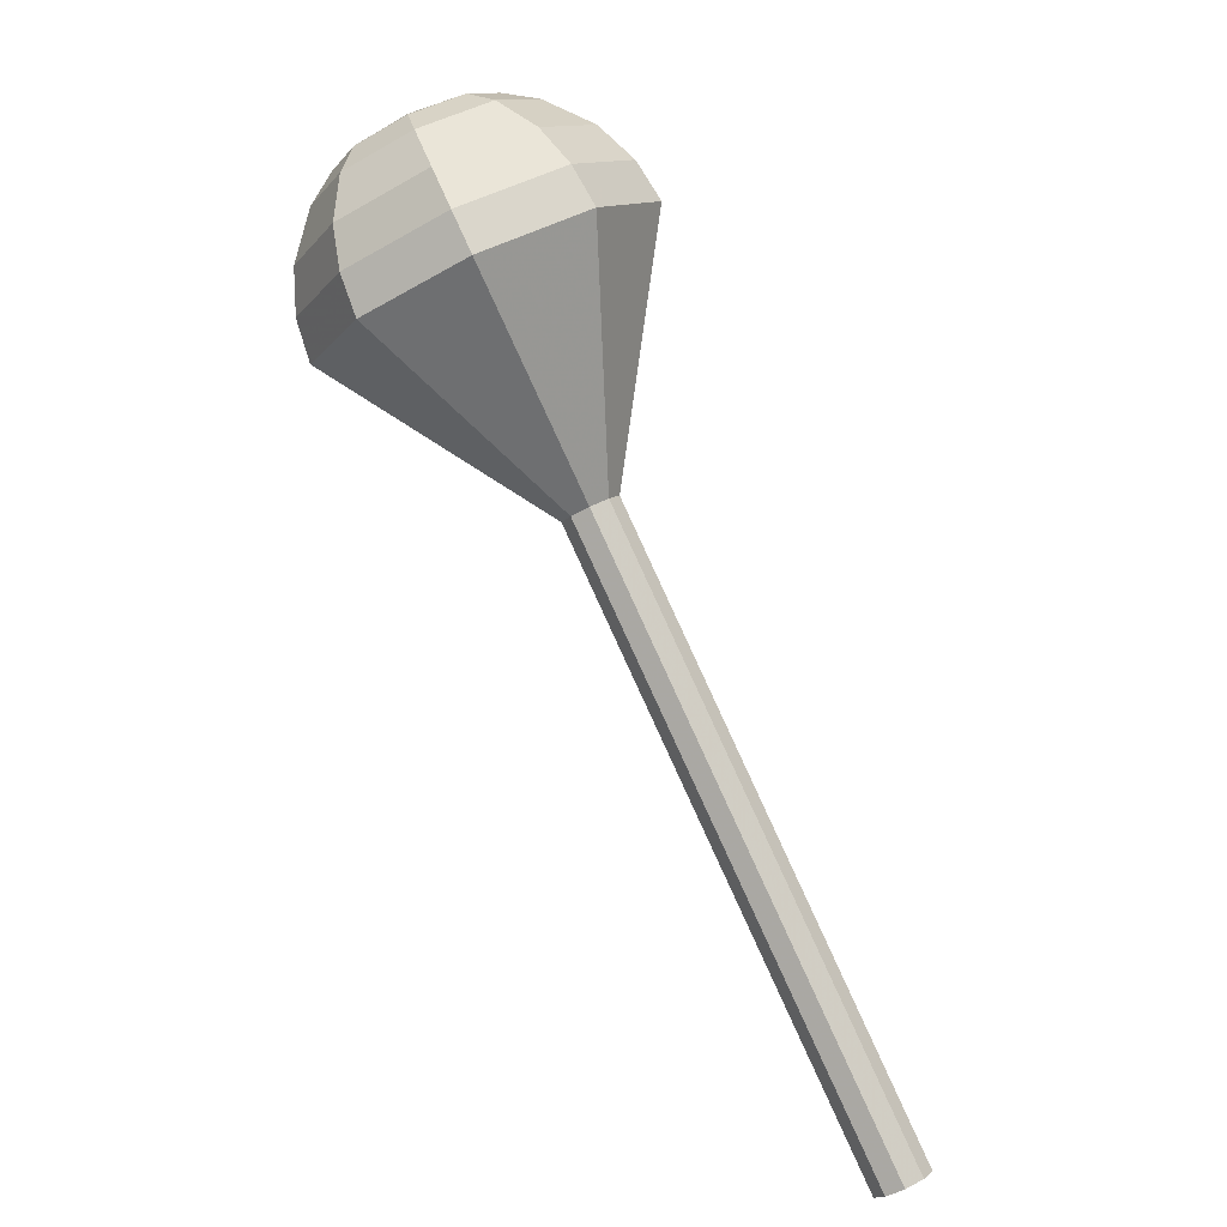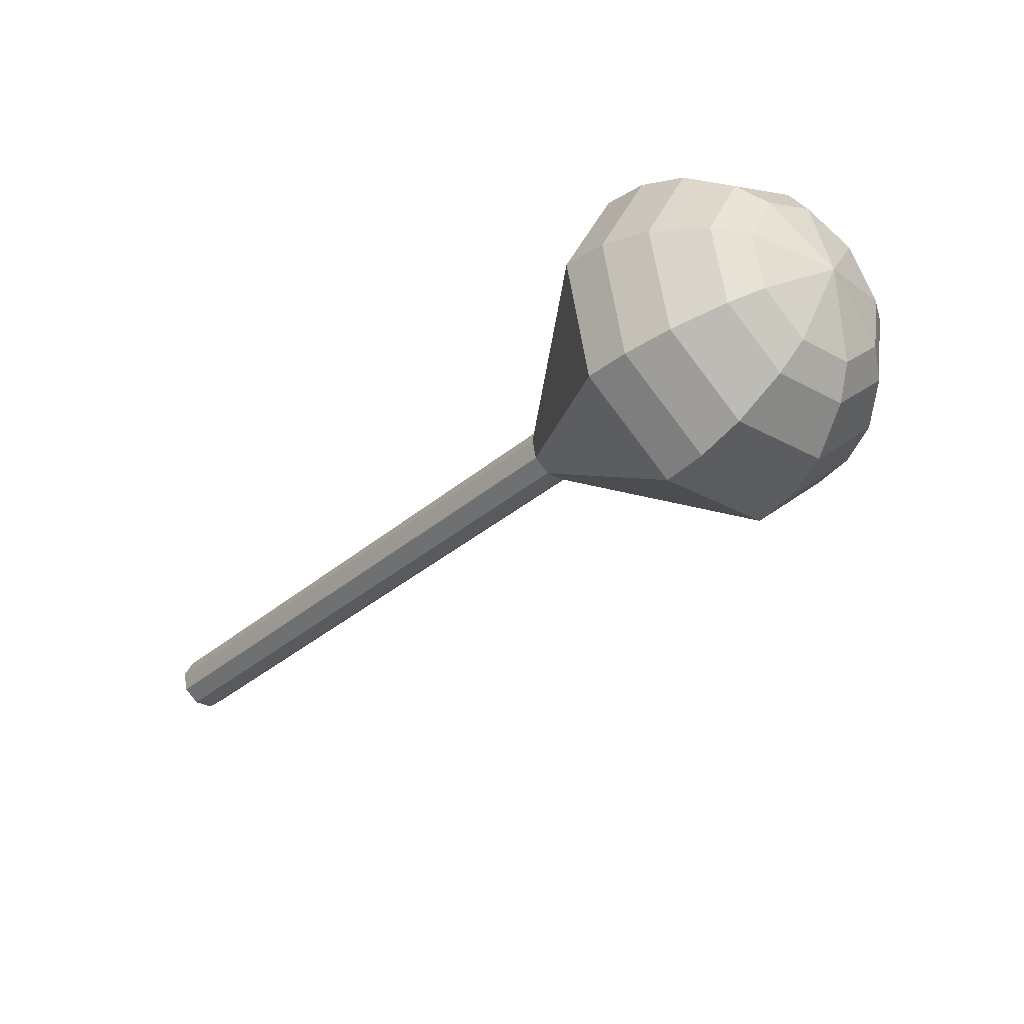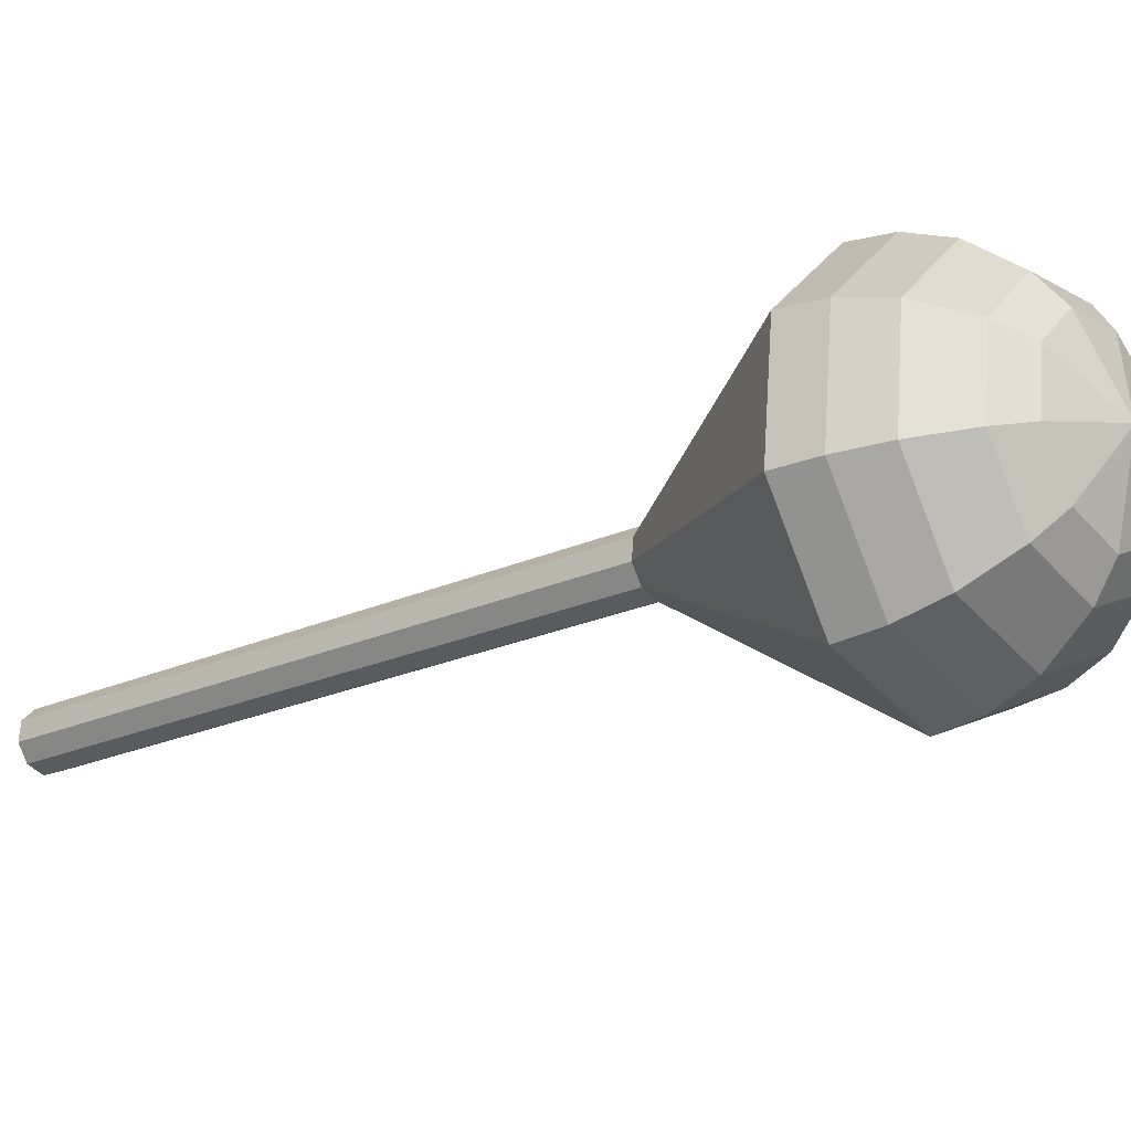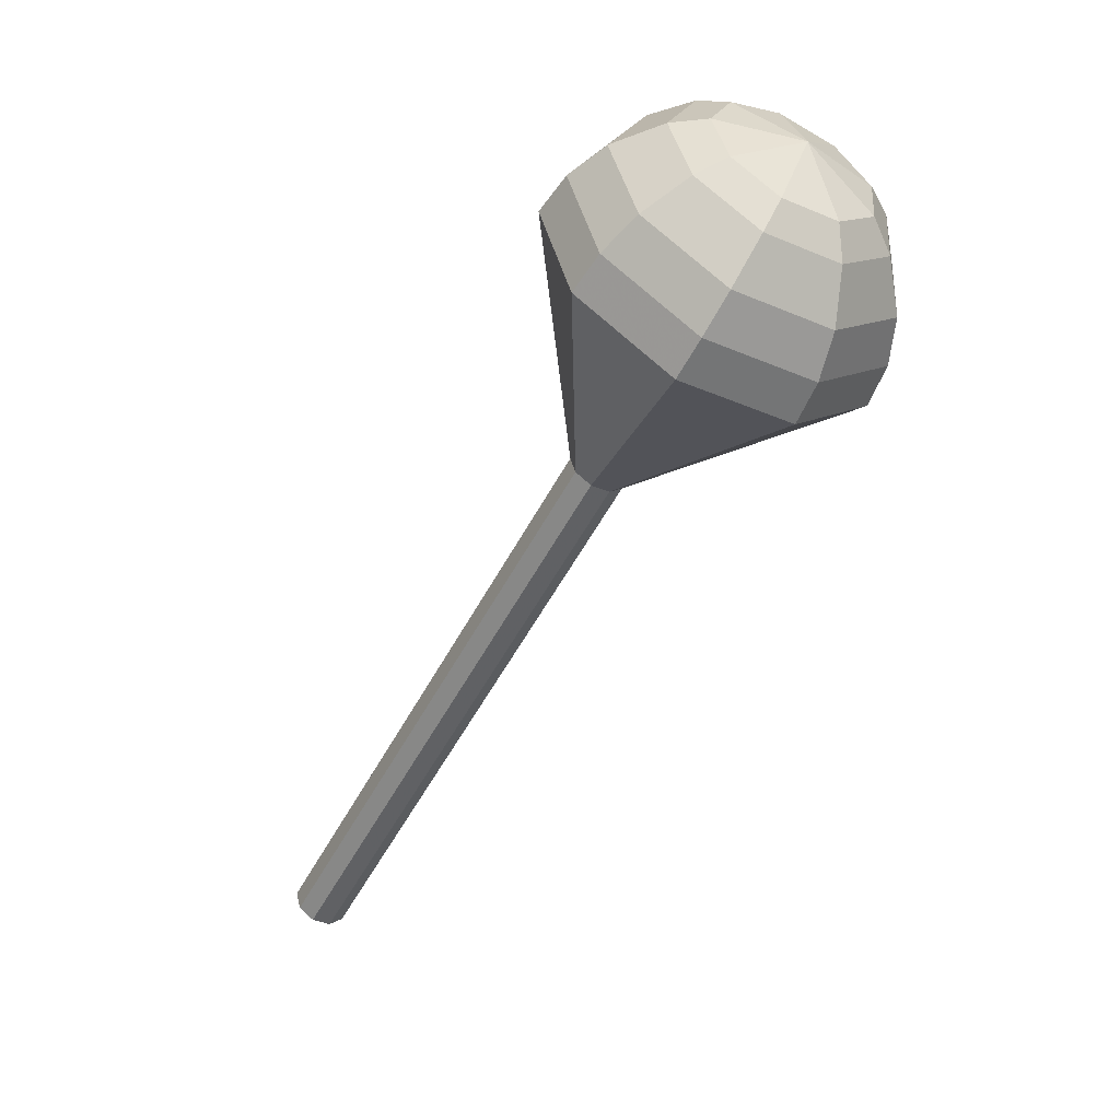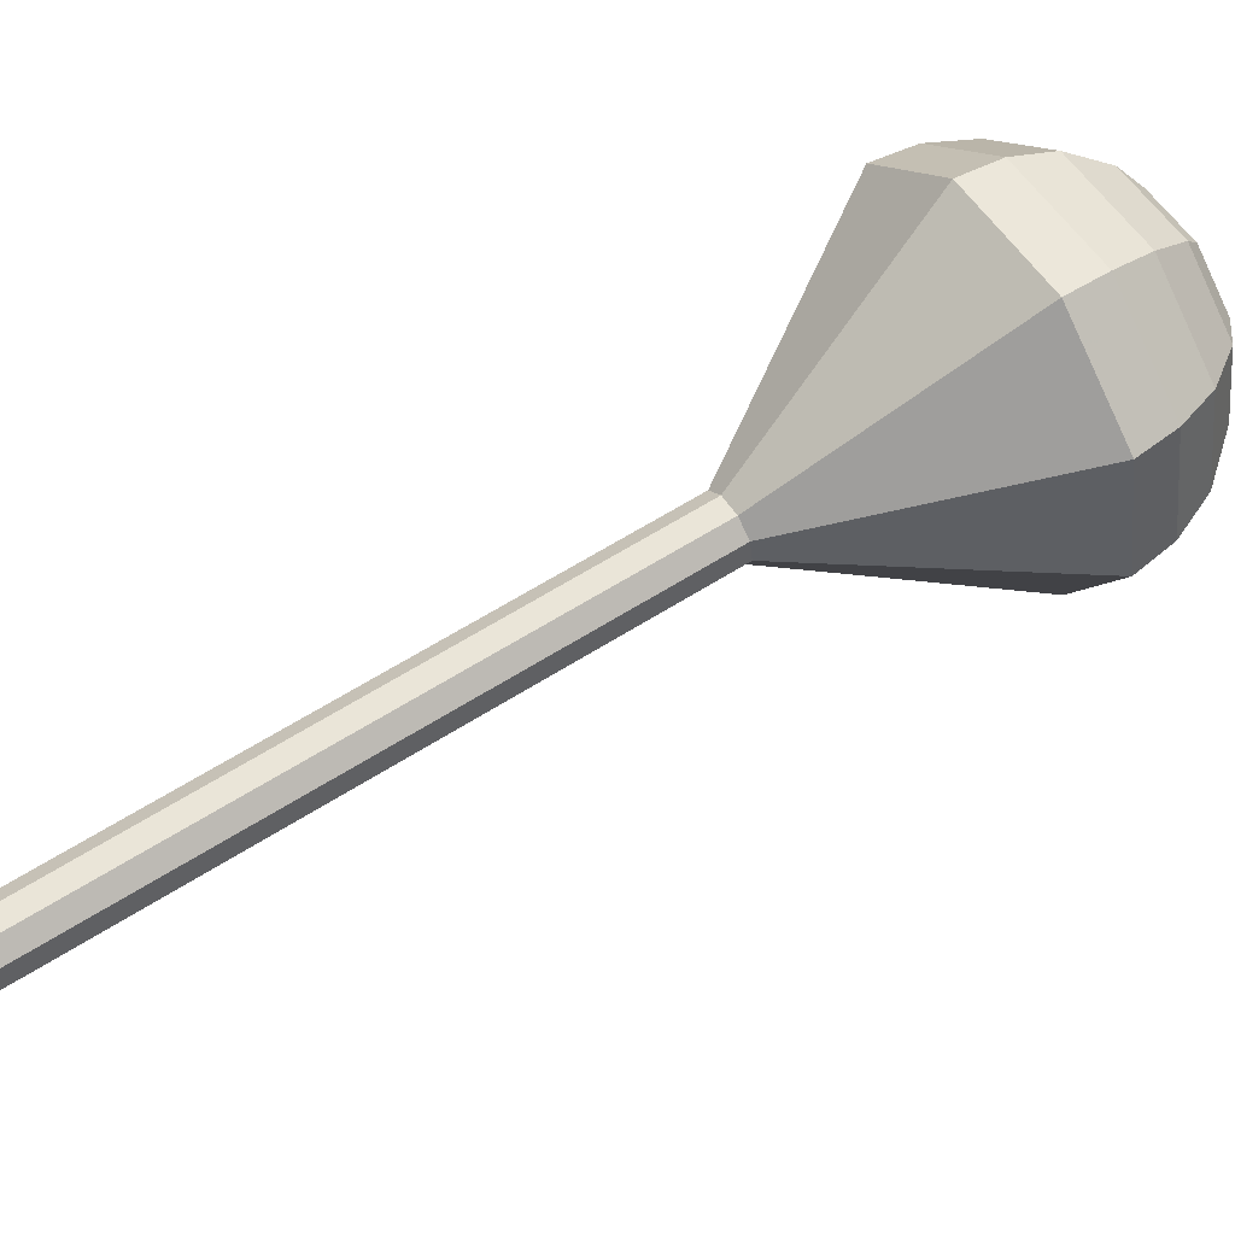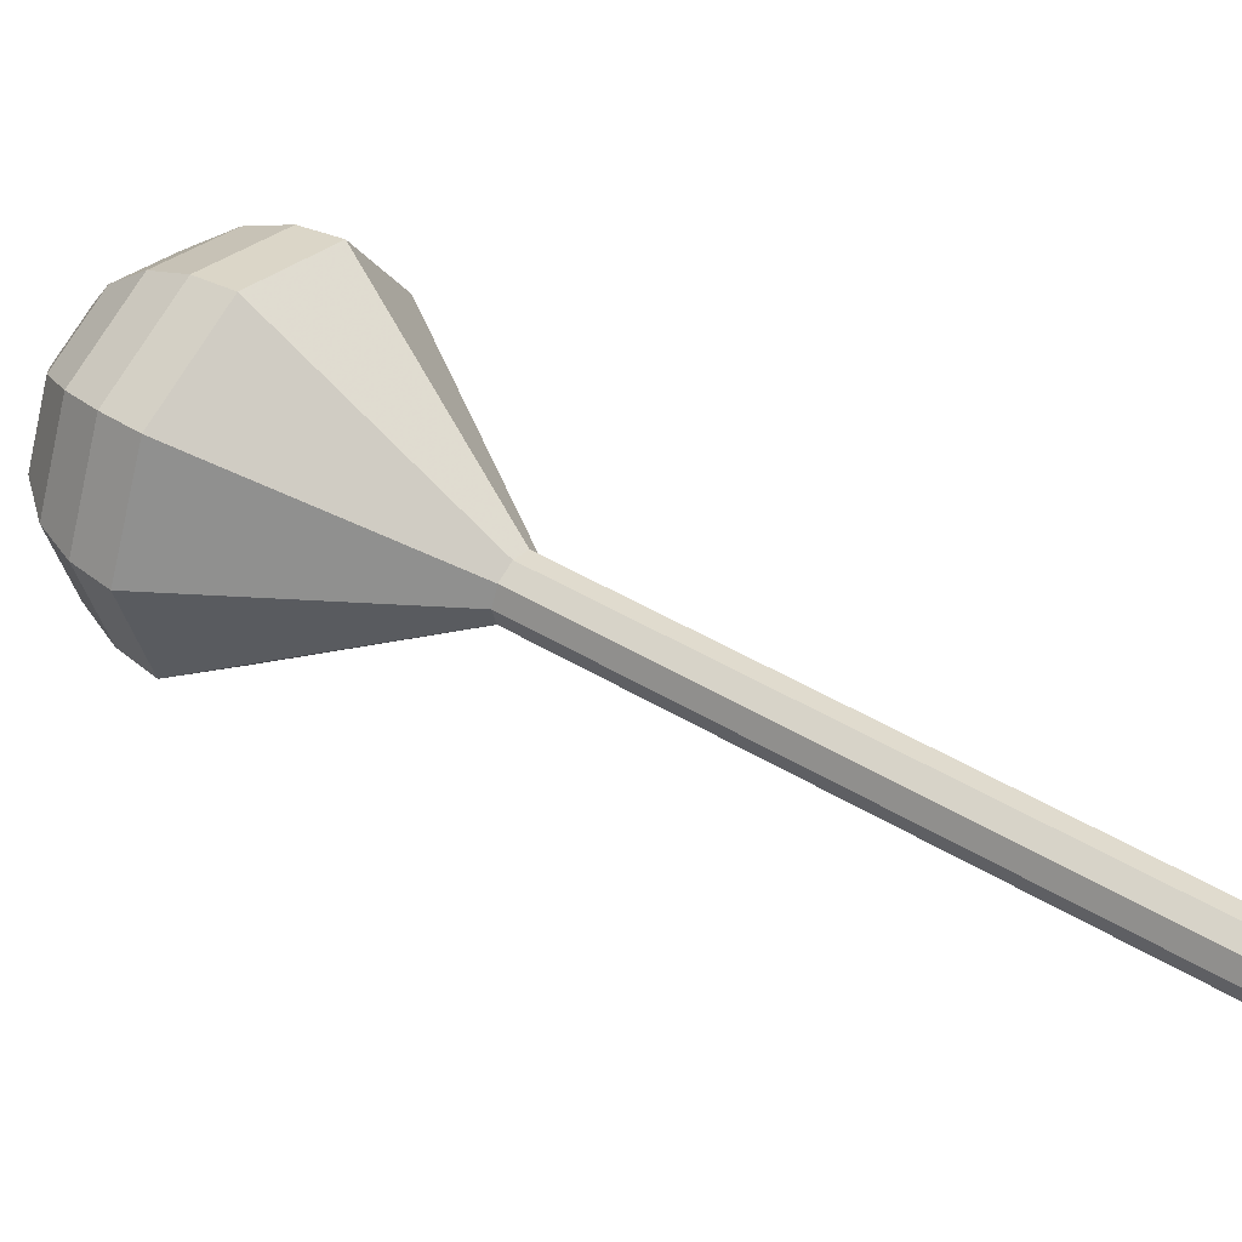
<metadata>
{"format":"obj","ext":"obj","renderer":"f3d","projection":"perspective","resolution":1024,"background":"white","views":[{"elev":-36.8,"azim":178.2,"up":"+Z"},{"elev":45.8,"azim":62.4,"up":"+Z"},{"elev":29.7,"azim":-32.4,"up":"+Y"},{"elev":5.2,"azim":94.8,"up":"+Z"},{"elev":-57.9,"azim":-43.3,"up":"+Y"},{"elev":-14.3,"azim":140.1,"up":"+Y"}]}
</metadata>
<code>
g tube1
v 113.5 105.5 165.6
v 113.7 106.2 165.1
v 113.4 106.9 164.8
v 112.7 107.4 164.9
v 111.9 107.4 165.3
v 111.5 106.9 165.9
v 111.6 106.2 166.3
v 112.1 105.5 166.4
v 112.9 105.3 166.1
v 113.5 105.5 165.6
v 115.6 107.9 169.2
v 115.8 108.5 168.6
v 115.4 109.2 168.3
v 114.7 109.7 168.4
v 114 109.7 168.9
v 113.5 109.2 169.4
v 113.6 108.5 169.9
v 114.2 107.8 170
v 115 107.6 169.7
v 115.6 107.9 169.2
v 117.6 110.2 172.7
v 117.8 110.8 172.2
v 117.5 111.6 171.9
v 116.8 112 172
v 116 112 172.4
v 115.6 111.5 173
v 115.7 110.8 173.4
v 116.2 110.2 173.5
v 117 109.9 173.2
v 117.6 110.2 172.7
v 119.7 112.5 176.3
v 119.9 113.2 175.7
v 119.5 113.9 175.4
v 118.8 114.4 175.5
v 118.1 114.4 176
v 117.7 113.9 176.5
v 117.7 113.1 177
v 118.3 112.5 177.1
v 119.1 112.3 176.8
v 119.7 112.5 176.3
v 121.7 114.9 179.8
v 121.9 115.5 179.3
v 121.6 116.2 179
v 120.9 116.7 179.1
v 120.1 116.7 179.5
v 119.7 116.2 180.1
v 119.8 115.5 180.5
v 120.3 114.8 180.6
v 121.1 114.6 180.3
v 121.7 114.9 179.8
v 125.8 119.5 186.9
v 126 120.2 186.4
v 125.7 120.9 186.1
v 125 121.4 186.2
v 124.2 121.4 186.6
v 123.8 120.9 187.2
v 123.9 120.1 187.6
v 124.4 119.5 187.7
v 125.2 119.3 187.4
v 125.8 119.5 186.9
v 134.6 120 194
v 135.7 123.9 190.8
v 133.6 128.3 189.1
v 129.4 131.1 189.7
v 125 131.1 192.3
v 122.4 128.2 195.7
v 123 123.8 198.3
v 126.3 120 198.9
v 130.9 118.5 197.2
v 134.6 120 194
v 135.3 121.1 195.4
v 136.3 124.9 192.3
v 134.3 129.1 190.7
v 130.2 131.9 191.3
v 125.9 131.8 193.8
v 123.5 129 197
v 124 124.8 199.6
v 127.2 121.1 200.1
v 131.7 119.6 198.5
v 135.3 121.1 195.4
v 135.5 122.6 196.8
v 136.4 125.9 194.1
v 134.7 129.7 192.6
v 131 132.2 193.1
v 127.2 132.1 195.4
v 124.9 129.6 198.3
v 125.4 125.8 200.5
v 128.3 122.5 201
v 132.3 121.2 199.6
v 135.5 122.6 196.8
v 135.2 124.5 198.2
v 135.9 127.1 196.1
v 134.5 130 195
v 131.7 131.8 195.4
v 128.8 131.8 197.1
v 127.1 129.9 199.4
v 127.4 127 201.1
v 129.7 124.5 201.5
v 132.7 123.5 200.3
v 135.2 124.5 198.2
v 134.6 125.8 198.9
v 135.1 127.7 197.4
v 134.1 129.8 196.6
v 132.1 131.2 196.9
v 129.9 131.2 198.1
v 128.7 129.8 199.8
v 128.9 127.7 201
v 130.5 125.8 201.3
v 132.8 125.1 200.5
v 134.6 125.8 198.9
v 132.3 128.7 199.6
v 132.3 128.7 199.6
v 132.3 128.7 199.6
v 132.3 128.7 199.6
v 132.3 128.7 199.6
v 132.3 128.7 199.6
v 132.3 128.7 199.6
v 132.3 128.7 199.6
v 132.3 128.7 199.6
v 132.3 128.7 199.6
f 1 2 12
f 12 11 1
f 2 3 13
f 13 12 2
f 3 4 14
f 14 13 3
f 4 5 15
f 15 14 4
f 5 6 16
f 16 15 5
f 6 7 17
f 17 16 6
f 7 8 18
f 18 17 7
f 8 9 19
f 19 18 8
f 9 10 20
f 20 19 9
f 11 12 22
f 22 21 11
f 12 13 23
f 23 22 12
f 13 14 24
f 24 23 13
f 14 15 25
f 25 24 14
f 15 16 26
f 26 25 15
f 16 17 27
f 27 26 16
f 17 18 28
f 28 27 17
f 18 19 29
f 29 28 18
f 19 20 30
f 30 29 19
f 21 22 32
f 32 31 21
f 22 23 33
f 33 32 22
f 23 24 34
f 34 33 23
f 24 25 35
f 35 34 24
f 25 26 36
f 36 35 25
f 26 27 37
f 37 36 26
f 27 28 38
f 38 37 27
f 28 29 39
f 39 38 28
f 29 30 40
f 40 39 29
f 31 32 42
f 42 41 31
f 32 33 43
f 43 42 32
f 33 34 44
f 44 43 33
f 34 35 45
f 45 44 34
f 35 36 46
f 46 45 35
f 36 37 47
f 47 46 36
f 37 38 48
f 48 47 37
f 38 39 49
f 49 48 38
f 39 40 50
f 50 49 39
f 41 42 52
f 52 51 41
f 42 43 53
f 53 52 42
f 43 44 54
f 54 53 43
f 44 45 55
f 55 54 44
f 45 46 56
f 56 55 45
f 46 47 57
f 57 56 46
f 47 48 58
f 58 57 47
f 48 49 59
f 59 58 48
f 49 50 60
f 60 59 49
f 51 52 62
f 62 61 51
f 52 53 63
f 63 62 52
f 53 54 64
f 64 63 53
f 54 55 65
f 65 64 54
f 55 56 66
f 66 65 55
f 56 57 67
f 67 66 56
f 57 58 68
f 68 67 57
f 58 59 69
f 69 68 58
f 59 60 70
f 70 69 59
f 61 62 72
f 72 71 61
f 62 63 73
f 73 72 62
f 63 64 74
f 74 73 63
f 64 65 75
f 75 74 64
f 65 66 76
f 76 75 65
f 66 67 77
f 77 76 66
f 67 68 78
f 78 77 67
f 68 69 79
f 79 78 68
f 69 70 80
f 80 79 69
f 71 72 82
f 82 81 71
f 72 73 83
f 83 82 72
f 73 74 84
f 84 83 73
f 74 75 85
f 85 84 74
f 75 76 86
f 86 85 75
f 76 77 87
f 87 86 76
f 77 78 88
f 88 87 77
f 78 79 89
f 89 88 78
f 79 80 90
f 90 89 79
f 81 82 92
f 92 91 81
f 82 83 93
f 93 92 82
f 83 84 94
f 94 93 83
f 84 85 95
f 95 94 84
f 85 86 96
f 96 95 85
f 86 87 97
f 97 96 86
f 87 88 98
f 98 97 87
f 88 89 99
f 99 98 88
f 89 90 100
f 100 99 89
f 91 92 102
f 102 101 91
f 92 93 103
f 103 102 92
f 93 94 104
f 104 103 93
f 94 95 105
f 105 104 94
f 95 96 106
f 106 105 95
f 96 97 107
f 107 106 96
f 97 98 108
f 108 107 97
f 98 99 109
f 109 108 98
f 99 100 110
f 110 109 99
f 101 102 112
f 112 111 101
f 102 103 113
f 113 112 102
f 103 104 114
f 114 113 103
f 104 105 115
f 115 114 104
f 105 106 116
f 116 115 105
f 106 107 117
f 117 116 106
f 107 108 118
f 118 117 107
f 108 109 119
f 119 118 108
f 109 110 120
f 120 119 109
g

</code>
